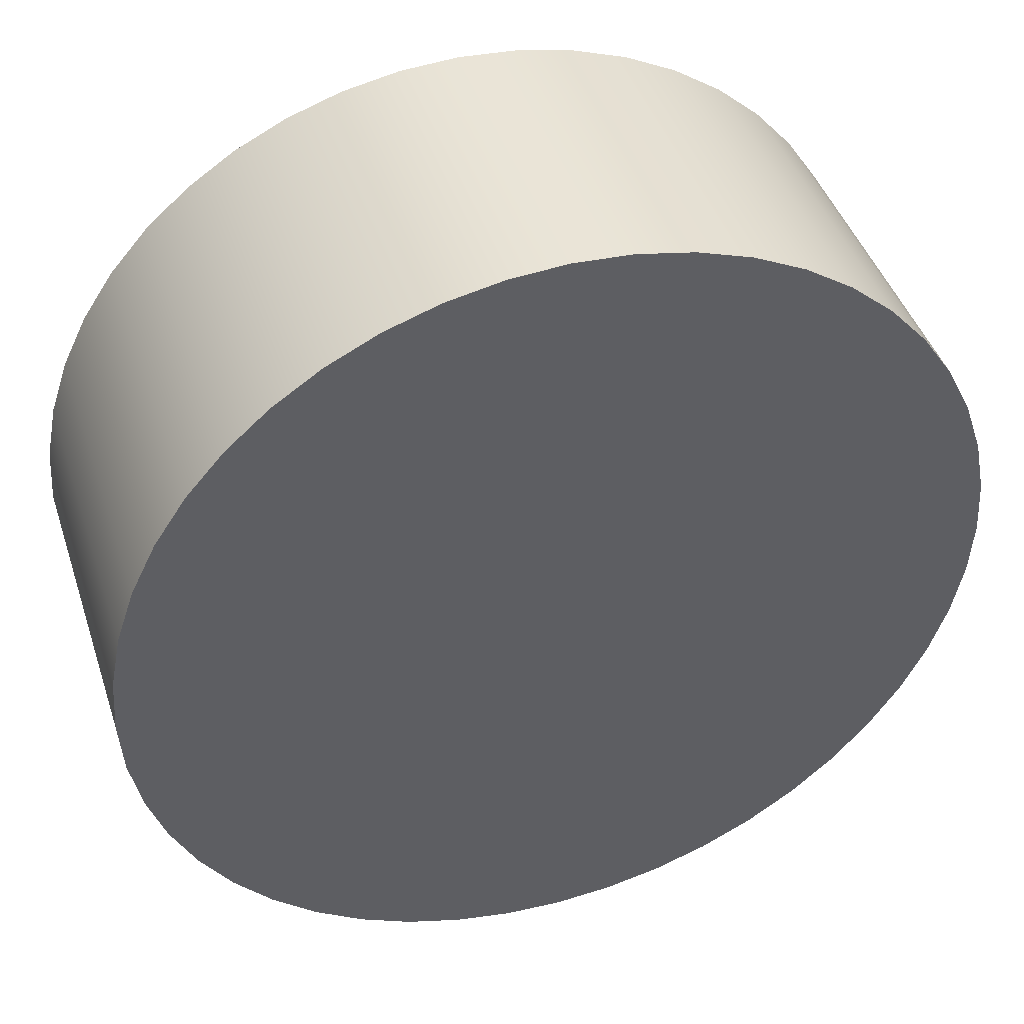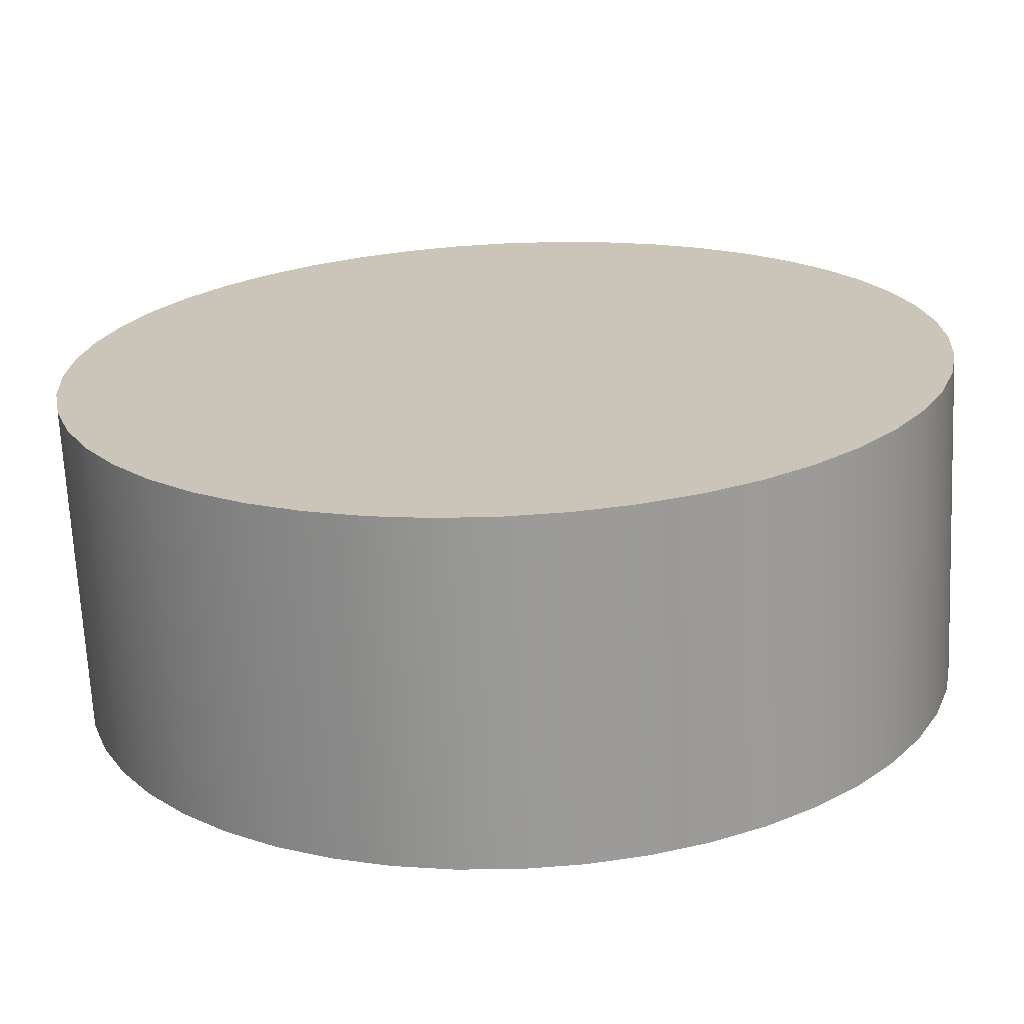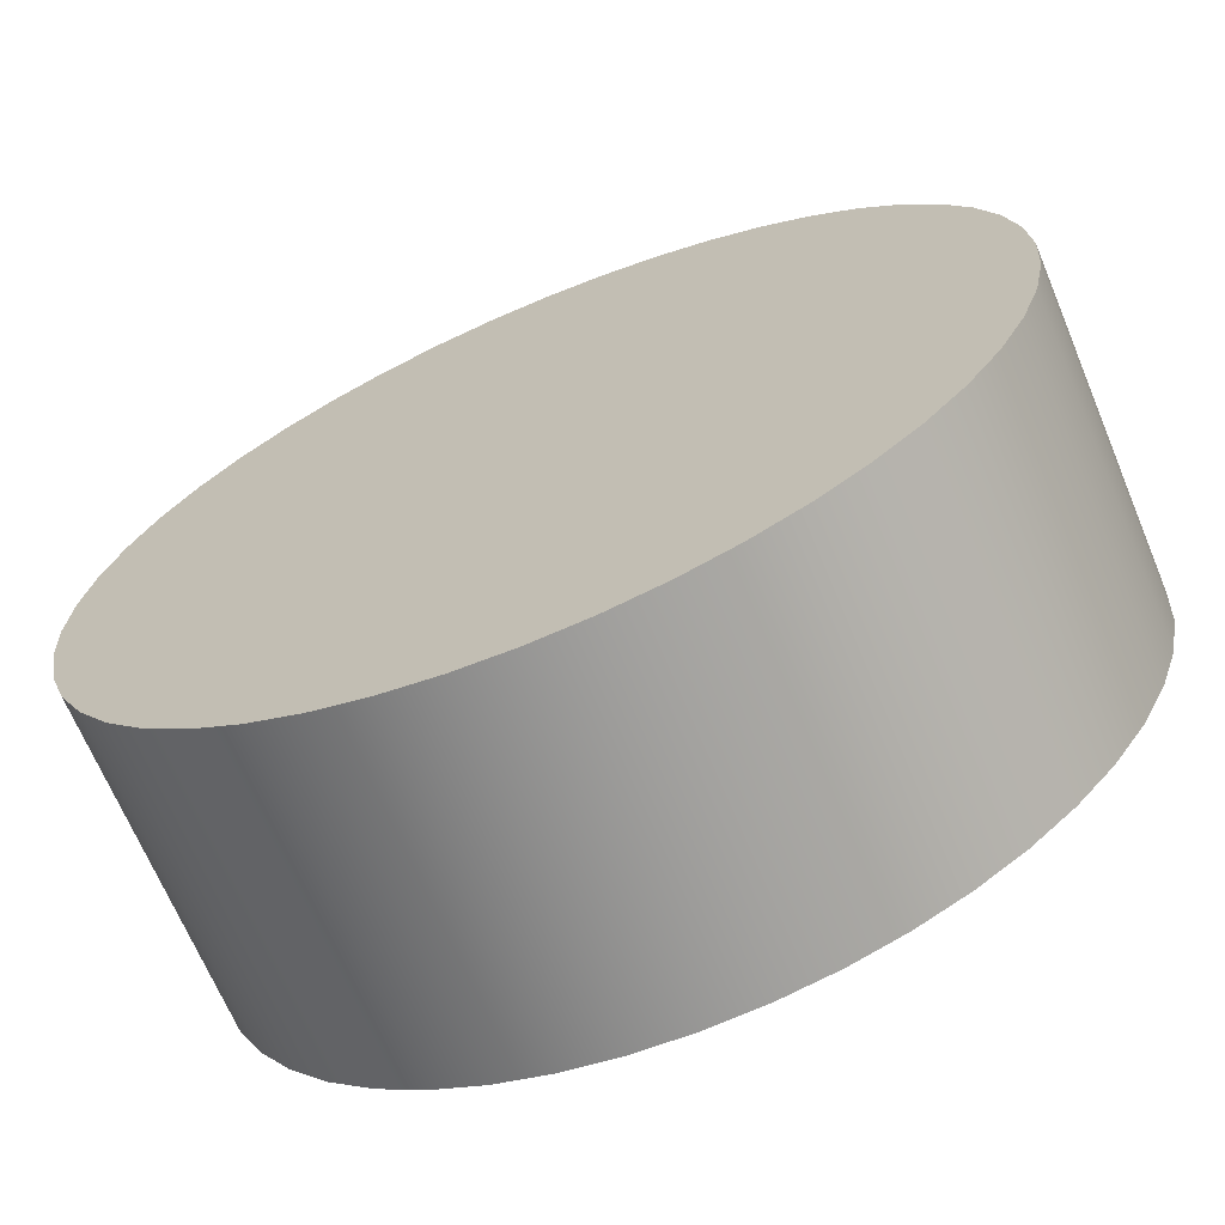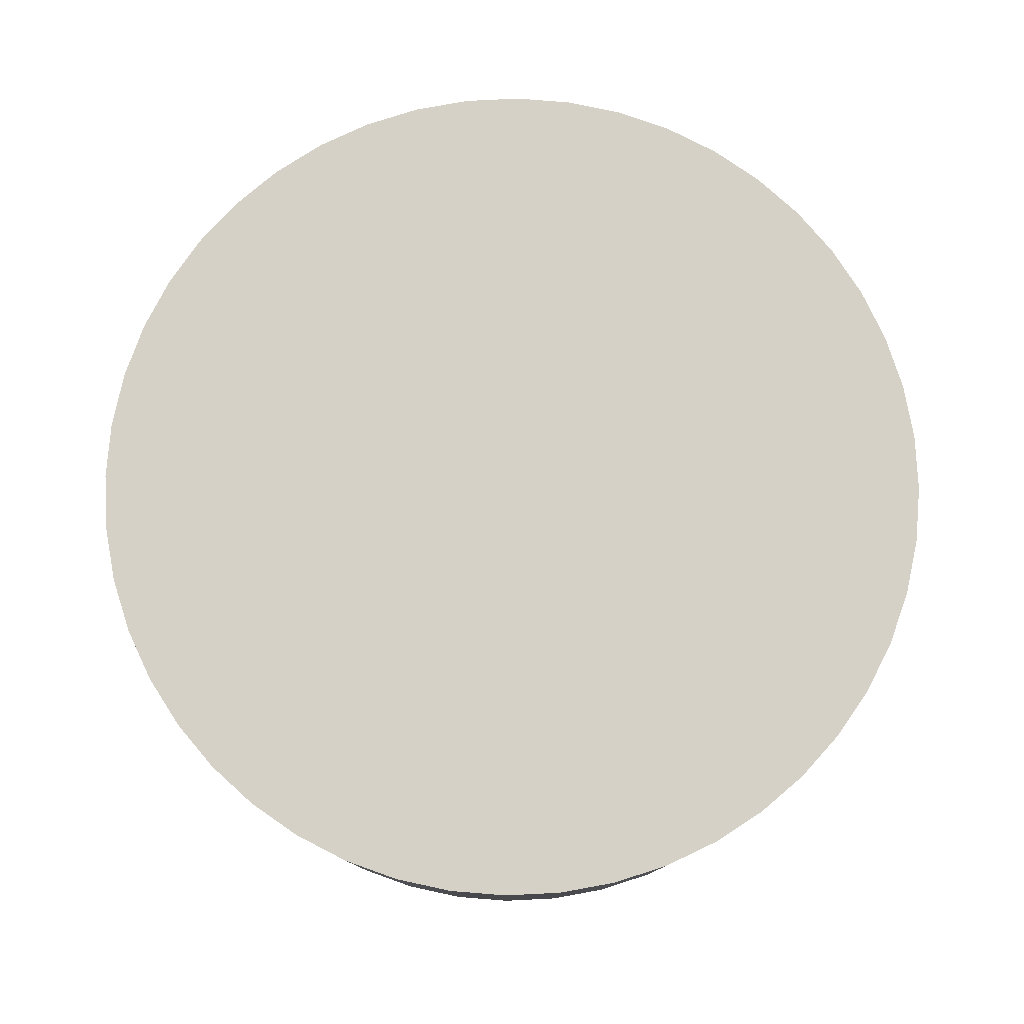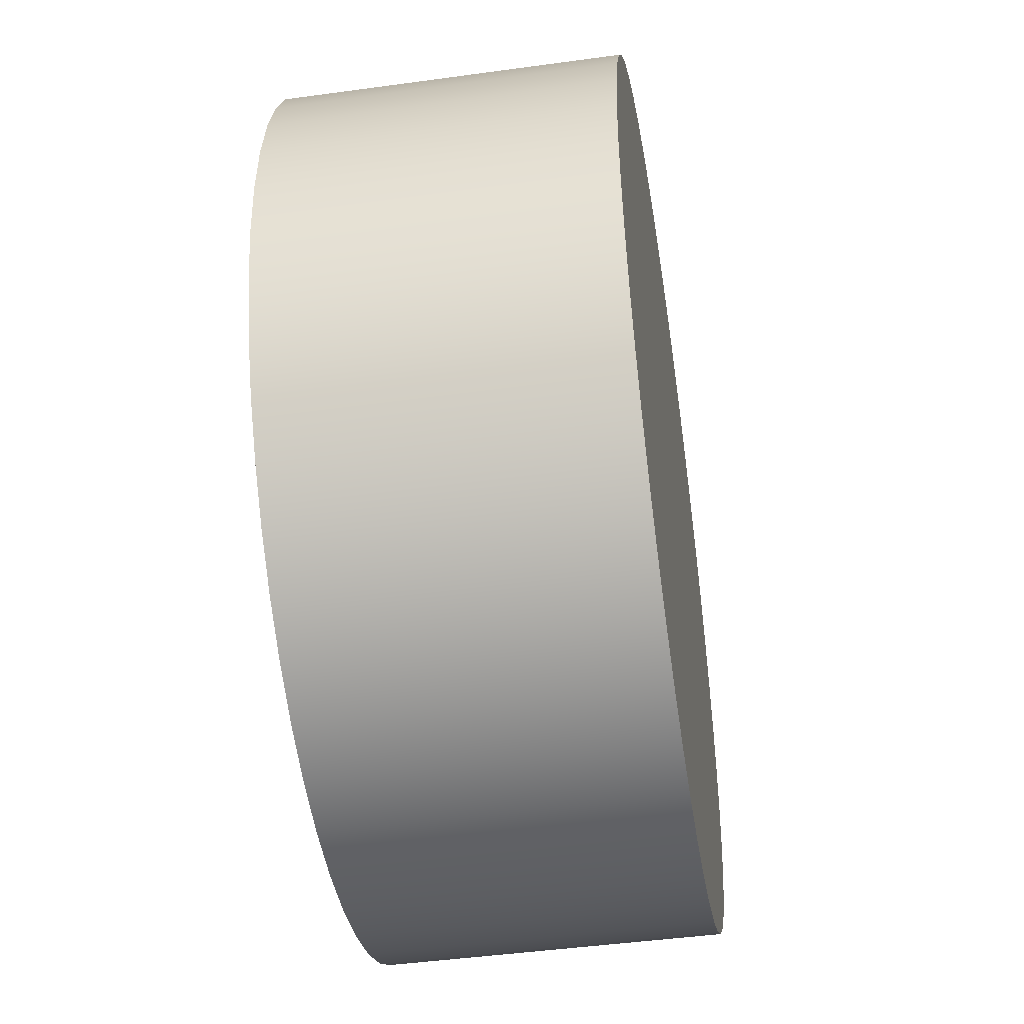
<metadata>
{"format":"obj","ext":"obj","renderer":"f3d","projection":"perspective","resolution":1024,"background":"white","views":[{"elev":43.6,"azim":-17.8,"up":"+Z"},{"elev":-69.0,"azim":2.7,"up":"+Z"},{"elev":-68.0,"azim":-157.3,"up":"+Z"},{"elev":78.8,"azim":128.4,"up":"+Y"},{"elev":-45.9,"azim":99.0,"up":"+Z"}]}
</metadata>
<code>
o Cylinder3
g Cylinder3
v -60.01 19.14 49.88
v -60.01 22.14 49.88
v -59.98 19.14 50.4
v -59.98 22.14 50.4
v -59.98 19.14 50.4
v -59.98 22.14 50.4
v -59.87 19.14 50.92
v -59.87 22.14 50.92
v -59.87 19.14 50.92
v -59.87 22.14 50.92
v -59.71 19.14 51.41
v -59.71 22.14 51.41
v -59.71 19.14 51.41
v -59.71 22.14 51.41
v -59.47 19.14 51.88
v -59.47 22.14 51.88
v -59.47 19.14 51.88
v -59.47 22.14 51.88
v -59.18 19.14 52.32
v -59.18 22.14 52.32
v -59.18 19.14 52.32
v -59.18 22.14 52.32
v -58.84 19.14 52.71
v -58.84 22.14 52.71
v -58.84 19.14 52.71
v -58.84 22.14 52.71
v -58.45 19.14 53.05
v -58.45 22.14 53.05
v -58.45 19.14 53.05
v -58.45 22.14 53.05
v -58.01 19.14 53.34
v -58.01 22.14 53.34
v -58.01 19.14 53.34
v -58.01 22.14 53.34
v -57.54 19.14 53.58
v -57.54 22.14 53.58
v -57.54 19.14 53.58
v -57.54 22.14 53.58
v -57.05 19.14 53.74
v -57.05 22.14 53.74
v -57.05 19.14 53.74
v -57.05 22.14 53.74
v -56.53 19.14 53.85
v -56.53 22.14 53.85
v -56.53 19.14 53.85
v -56.53 22.14 53.85
v -56.01 19.14 53.88
v -56.01 22.14 53.88
v -56.01 19.14 53.88
v -56.01 22.14 53.88
v -55.49 19.14 53.85
v -55.49 22.14 53.85
v -55.49 19.14 53.85
v -55.49 22.14 53.85
v -54.97 19.14 53.74
v -54.97 22.14 53.74
v -54.97 19.14 53.74
v -54.97 22.14 53.74
v -54.48 19.14 53.58
v -54.48 22.14 53.58
v -54.48 19.14 53.58
v -54.48 22.14 53.58
v -54.01 19.14 53.34
v -54.01 22.14 53.34
v -54.01 19.14 53.34
v -54.01 22.14 53.34
v -53.57 19.14 53.05
v -53.57 22.14 53.05
v -53.57 19.14 53.05
v -53.57 22.14 53.05
v -53.18 19.14 52.71
v -53.18 22.14 52.71
v -53.18 19.14 52.71
v -53.18 22.14 52.71
v -52.84 19.14 52.32
v -52.84 22.14 52.32
v -52.84 19.14 52.32
v -52.84 22.14 52.32
v -52.55 19.14 51.88
v -52.55 22.14 51.88
v -52.55 19.14 51.88
v -52.55 22.14 51.88
v -52.31 19.14 51.41
v -52.31 22.14 51.41
v -52.31 19.14 51.41
v -52.31 22.14 51.41
v -52.15 19.14 50.92
v -52.15 22.14 50.92
v -52.15 19.14 50.92
v -52.15 22.14 50.92
v -52.04 19.14 50.4
v -52.04 22.14 50.4
v -52.04 19.14 50.4
v -52.04 22.14 50.4
v -52.01 19.14 49.88
v -52.01 22.14 49.88
v -52.01 19.14 49.88
v -52.01 22.14 49.88
v -52.04 19.14 49.36
v -52.04 22.14 49.36
v -52.04 19.14 49.36
v -52.04 22.14 49.36
v -52.15 19.14 48.84
v -52.15 22.14 48.84
v -52.15 19.14 48.84
v -52.15 22.14 48.84
v -52.31 19.14 48.35
v -52.31 22.14 48.35
v -52.31 19.14 48.35
v -52.31 22.14 48.35
v -52.55 19.14 47.88
v -52.55 22.14 47.88
v -52.55 19.14 47.88
v -52.55 22.14 47.88
v -52.84 19.14 47.44
v -52.84 22.14 47.44
v -52.84 19.14 47.44
v -52.84 22.14 47.44
v -53.18 19.14 47.05
v -53.18 22.14 47.05
v -53.18 19.14 47.05
v -53.18 22.14 47.05
v -53.57 19.14 46.71
v -53.57 22.14 46.71
v -53.57 19.14 46.71
v -53.57 22.14 46.71
v -54.01 19.14 46.42
v -54.01 22.14 46.42
v -54.01 19.14 46.42
v -54.01 22.14 46.42
v -54.48 19.14 46.18
v -54.48 22.14 46.18
v -54.48 19.14 46.18
v -54.48 22.14 46.18
v -54.97 19.14 46.02
v -54.97 22.14 46.02
v -54.97 19.14 46.02
v -54.97 22.14 46.02
v -55.49 19.14 45.91
v -55.49 22.14 45.91
v -55.49 19.14 45.91
v -55.49 22.14 45.91
v -56.01 19.14 45.88
v -56.01 22.14 45.88
v -56.01 19.14 45.88
v -56.01 22.14 45.88
v -56.53 19.14 45.91
v -56.53 22.14 45.91
v -56.53 19.14 45.91
v -56.53 22.14 45.91
v -57.05 19.14 46.02
v -57.05 22.14 46.02
v -57.05 19.14 46.02
v -57.05 22.14 46.02
v -57.54 19.14 46.18
v -57.54 22.14 46.18
v -57.54 19.14 46.18
v -57.54 22.14 46.18
v -58.01 19.14 46.42
v -58.01 22.14 46.42
v -58.01 19.14 46.42
v -58.01 22.14 46.42
v -58.45 19.14 46.71
v -58.45 22.14 46.71
v -58.45 19.14 46.71
v -58.45 22.14 46.71
v -58.84 19.14 47.05
v -58.84 22.14 47.05
v -58.84 19.14 47.05
v -58.84 22.14 47.05
v -59.18 19.14 47.44
v -59.18 22.14 47.44
v -59.18 19.14 47.44
v -59.18 22.14 47.44
v -59.47 19.14 47.88
v -59.47 22.14 47.88
v -59.47 19.14 47.88
v -59.47 22.14 47.88
v -59.71 19.14 48.35
v -59.71 22.14 48.35
v -59.71 19.14 48.35
v -59.71 22.14 48.35
v -59.87 19.14 48.84
v -59.87 22.14 48.84
v -59.87 19.14 48.84
v -59.87 22.14 48.84
v -59.98 19.14 49.36
v -59.98 22.14 49.36
v -59.98 19.14 49.36
v -59.98 22.14 49.36
v -60.01 19.14 49.88
v -60.01 22.14 49.88
v -60.01 19.14 49.88
v -56.01 19.14 49.88
v -59.98 19.14 50.4
v -60.01 22.14 49.88
v -56.01 22.14 49.88
v -59.98 22.14 50.4
v -59.98 19.14 50.4
v -56.01 19.14 49.88
v -59.87 19.14 50.92
v -59.98 22.14 50.4
v -56.01 22.14 49.88
v -59.87 22.14 50.92
v -59.87 19.14 50.92
v -56.01 19.14 49.88
v -59.71 19.14 51.41
v -59.87 22.14 50.92
v -56.01 22.14 49.88
v -59.71 22.14 51.41
v -59.71 19.14 51.41
v -56.01 19.14 49.88
v -59.47 19.14 51.88
v -59.71 22.14 51.41
v -56.01 22.14 49.88
v -59.47 22.14 51.88
v -59.47 19.14 51.88
v -56.01 19.14 49.88
v -59.18 19.14 52.32
v -59.47 22.14 51.88
v -56.01 22.14 49.88
v -59.18 22.14 52.32
v -59.18 19.14 52.32
v -56.01 19.14 49.88
v -58.84 19.14 52.71
v -59.18 22.14 52.32
v -56.01 22.14 49.88
v -58.84 22.14 52.71
v -58.84 19.14 52.71
v -56.01 19.14 49.88
v -58.45 19.14 53.05
v -58.84 22.14 52.71
v -56.01 22.14 49.88
v -58.45 22.14 53.05
v -58.45 19.14 53.05
v -56.01 19.14 49.88
v -58.01 19.14 53.34
v -58.45 22.14 53.05
v -56.01 22.14 49.88
v -58.01 22.14 53.34
v -58.01 19.14 53.34
v -56.01 19.14 49.88
v -57.54 19.14 53.58
v -58.01 22.14 53.34
v -56.01 22.14 49.88
v -57.54 22.14 53.58
v -57.54 19.14 53.58
v -56.01 19.14 49.88
v -57.05 19.14 53.74
v -57.54 22.14 53.58
v -56.01 22.14 49.88
v -57.05 22.14 53.74
v -57.05 19.14 53.74
v -56.01 19.14 49.88
v -56.53 19.14 53.85
v -57.05 22.14 53.74
v -56.01 22.14 49.88
v -56.53 22.14 53.85
v -56.53 19.14 53.85
v -56.01 19.14 49.88
v -56.01 19.14 53.88
v -56.53 22.14 53.85
v -56.01 22.14 49.88
v -56.01 22.14 53.88
v -56.01 19.14 53.88
v -56.01 19.14 49.88
v -55.49 19.14 53.85
v -56.01 22.14 53.88
v -56.01 22.14 49.88
v -55.49 22.14 53.85
v -55.49 19.14 53.85
v -56.01 19.14 49.88
v -54.97 19.14 53.74
v -55.49 22.14 53.85
v -56.01 22.14 49.88
v -54.97 22.14 53.74
v -54.97 19.14 53.74
v -56.01 19.14 49.88
v -54.48 19.14 53.58
v -54.97 22.14 53.74
v -56.01 22.14 49.88
v -54.48 22.14 53.58
v -54.48 19.14 53.58
v -56.01 19.14 49.88
v -54.01 19.14 53.34
v -54.48 22.14 53.58
v -56.01 22.14 49.88
v -54.01 22.14 53.34
v -54.01 19.14 53.34
v -56.01 19.14 49.88
v -53.57 19.14 53.05
v -54.01 22.14 53.34
v -56.01 22.14 49.88
v -53.57 22.14 53.05
v -53.57 19.14 53.05
v -56.01 19.14 49.88
v -53.18 19.14 52.71
v -53.57 22.14 53.05
v -56.01 22.14 49.88
v -53.18 22.14 52.71
v -53.18 19.14 52.71
v -56.01 19.14 49.88
v -52.84 19.14 52.32
v -53.18 22.14 52.71
v -56.01 22.14 49.88
v -52.84 22.14 52.32
v -52.84 19.14 52.32
v -56.01 19.14 49.88
v -52.55 19.14 51.88
v -52.84 22.14 52.32
v -56.01 22.14 49.88
v -52.55 22.14 51.88
v -52.55 19.14 51.88
v -56.01 19.14 49.88
v -52.31 19.14 51.41
v -52.55 22.14 51.88
v -56.01 22.14 49.88
v -52.31 22.14 51.41
v -52.31 19.14 51.41
v -56.01 19.14 49.88
v -52.15 19.14 50.92
v -52.31 22.14 51.41
v -56.01 22.14 49.88
v -52.15 22.14 50.92
v -52.15 19.14 50.92
v -56.01 19.14 49.88
v -52.04 19.14 50.4
v -52.15 22.14 50.92
v -56.01 22.14 49.88
v -52.04 22.14 50.4
v -52.04 19.14 50.4
v -56.01 19.14 49.88
v -52.01 19.14 49.88
v -52.04 22.14 50.4
v -56.01 22.14 49.88
v -52.01 22.14 49.88
v -52.01 19.14 49.88
v -56.01 19.14 49.88
v -52.04 19.14 49.36
v -52.01 22.14 49.88
v -56.01 22.14 49.88
v -52.04 22.14 49.36
v -52.04 19.14 49.36
v -56.01 19.14 49.88
v -52.15 19.14 48.84
v -52.04 22.14 49.36
v -56.01 22.14 49.88
v -52.15 22.14 48.84
v -52.15 19.14 48.84
v -56.01 19.14 49.88
v -52.31 19.14 48.35
v -52.15 22.14 48.84
v -56.01 22.14 49.88
v -52.31 22.14 48.35
v -52.31 19.14 48.35
v -56.01 19.14 49.88
v -52.55 19.14 47.88
v -52.31 22.14 48.35
v -56.01 22.14 49.88
v -52.55 22.14 47.88
v -52.55 19.14 47.88
v -56.01 19.14 49.88
v -52.84 19.14 47.44
v -52.55 22.14 47.88
v -56.01 22.14 49.88
v -52.84 22.14 47.44
v -52.84 19.14 47.44
v -56.01 19.14 49.88
v -53.18 19.14 47.05
v -52.84 22.14 47.44
v -56.01 22.14 49.88
v -53.18 22.14 47.05
v -53.18 19.14 47.05
v -56.01 19.14 49.88
v -53.57 19.14 46.71
v -53.18 22.14 47.05
v -56.01 22.14 49.88
v -53.57 22.14 46.71
v -53.57 19.14 46.71
v -56.01 19.14 49.88
v -54.01 19.14 46.42
v -53.57 22.14 46.71
v -56.01 22.14 49.88
v -54.01 22.14 46.42
v -54.01 19.14 46.42
v -56.01 19.14 49.88
v -54.48 19.14 46.18
v -54.01 22.14 46.42
v -56.01 22.14 49.88
v -54.48 22.14 46.18
v -54.48 19.14 46.18
v -56.01 19.14 49.88
v -54.97 19.14 46.02
v -54.48 22.14 46.18
v -56.01 22.14 49.88
v -54.97 22.14 46.02
v -54.97 19.14 46.02
v -56.01 19.14 49.88
v -55.49 19.14 45.91
v -54.97 22.14 46.02
v -56.01 22.14 49.88
v -55.49 22.14 45.91
v -55.49 19.14 45.91
v -56.01 19.14 49.88
v -56.01 19.14 45.88
v -55.49 22.14 45.91
v -56.01 22.14 49.88
v -56.01 22.14 45.88
v -56.01 19.14 45.88
v -56.01 19.14 49.88
v -56.53 19.14 45.91
v -56.01 22.14 45.88
v -56.01 22.14 49.88
v -56.53 22.14 45.91
v -56.53 19.14 45.91
v -56.01 19.14 49.88
v -57.05 19.14 46.02
v -56.53 22.14 45.91
v -56.01 22.14 49.88
v -57.05 22.14 46.02
v -57.05 19.14 46.02
v -56.01 19.14 49.88
v -57.54 19.14 46.18
v -57.05 22.14 46.02
v -56.01 22.14 49.88
v -57.54 22.14 46.18
v -57.54 19.14 46.18
v -56.01 19.14 49.88
v -58.01 19.14 46.42
v -57.54 22.14 46.18
v -56.01 22.14 49.88
v -58.01 22.14 46.42
v -58.01 19.14 46.42
v -56.01 19.14 49.88
v -58.45 19.14 46.71
v -58.01 22.14 46.42
v -56.01 22.14 49.88
v -58.45 22.14 46.71
v -58.45 19.14 46.71
v -56.01 19.14 49.88
v -58.84 19.14 47.05
v -58.45 22.14 46.71
v -56.01 22.14 49.88
v -58.84 22.14 47.05
v -58.84 19.14 47.05
v -56.01 19.14 49.88
v -59.18 19.14 47.44
v -58.84 22.14 47.05
v -56.01 22.14 49.88
v -59.18 22.14 47.44
v -59.18 19.14 47.44
v -56.01 19.14 49.88
v -59.47 19.14 47.88
v -59.18 22.14 47.44
v -56.01 22.14 49.88
v -59.47 22.14 47.88
v -59.47 19.14 47.88
v -56.01 19.14 49.88
v -59.71 19.14 48.35
v -59.47 22.14 47.88
v -56.01 22.14 49.88
v -59.71 22.14 48.35
v -59.71 19.14 48.35
v -56.01 19.14 49.88
v -59.87 19.14 48.84
v -59.71 22.14 48.35
v -56.01 22.14 49.88
v -59.87 22.14 48.84
v -59.87 19.14 48.84
v -56.01 19.14 49.88
v -59.98 19.14 49.36
v -59.87 22.14 48.84
v -56.01 22.14 49.88
v -59.98 22.14 49.36
v -59.98 19.14 49.36
v -56.01 19.14 49.88
v -60.01 19.14 49.88
v -59.98 22.14 49.36
v -56.01 22.14 49.88
v -60.01 22.14 49.88
g Cylinder3_0
f 3 4 2 1
f 7 8 6 5
f 11 12 10 9
f 15 16 14 13
f 19 20 18 17
f 23 24 22 21
f 27 28 26 25
f 31 32 30 29
f 35 36 34 33
f 39 40 38 37
f 43 44 42 41
f 47 48 46 45
f 51 52 50 49
f 55 56 54 53
f 59 60 58 57
f 63 64 62 61
f 67 68 66 65
f 71 72 70 69
f 75 76 74 73
f 79 80 78 77
f 83 84 82 81
f 87 88 86 85
f 91 92 90 89
f 95 96 94 93
f 99 100 98 97
f 103 104 102 101
f 107 108 106 105
f 111 112 110 109
f 115 116 114 113
f 119 120 118 117
f 123 124 122 121
f 127 128 126 125
f 131 132 130 129
f 135 136 134 133
f 139 140 138 137
f 143 144 142 141
f 147 148 146 145
f 151 152 150 149
f 155 156 154 153
f 159 160 158 157
f 163 164 162 161
f 167 168 166 165
f 171 172 170 169
f 175 176 174 173
f 179 180 178 177
f 183 184 182 181
f 187 188 186 185
f 191 192 190 189
g Cylinder3_1
f 193 194 195
f 199 200 201
f 205 206 207
f 211 212 213
f 217 218 219
f 223 224 225
f 229 230 231
f 235 236 237
f 241 242 243
f 247 248 249
f 253 254 255
f 259 260 261
f 265 266 267
f 271 272 273
f 277 278 279
f 283 284 285
f 289 290 291
f 295 296 297
f 301 302 303
f 307 308 309
f 313 314 315
f 319 320 321
f 325 326 327
f 331 332 333
f 337 338 339
f 343 344 345
f 349 350 351
f 355 356 357
f 361 362 363
f 367 368 369
f 373 374 375
f 379 380 381
f 385 386 387
f 391 392 393
f 397 398 399
f 403 404 405
f 409 410 411
f 415 416 417
f 421 422 423
f 427 428 429
f 433 434 435
f 439 440 441
f 445 446 447
f 451 452 453
f 457 458 459
f 463 464 465
f 469 470 471
f 475 476 477
f 198 197 196
f 204 203 202
f 210 209 208
f 216 215 214
f 222 221 220
f 228 227 226
f 234 233 232
f 240 239 238
f 246 245 244
f 252 251 250
f 258 257 256
f 264 263 262
f 270 269 268
f 276 275 274
f 282 281 280
f 288 287 286
f 294 293 292
f 300 299 298
f 306 305 304
f 312 311 310
f 318 317 316
f 324 323 322
f 330 329 328
f 336 335 334
f 342 341 340
f 348 347 346
f 354 353 352
f 360 359 358
f 366 365 364
f 372 371 370
f 378 377 376
f 384 383 382
f 390 389 388
f 396 395 394
f 402 401 400
f 408 407 406
f 414 413 412
f 420 419 418
f 426 425 424
f 432 431 430
f 438 437 436
f 444 443 442
f 450 449 448
f 456 455 454
f 462 461 460
f 468 467 466
f 474 473 472
f 480 479 478

</code>
